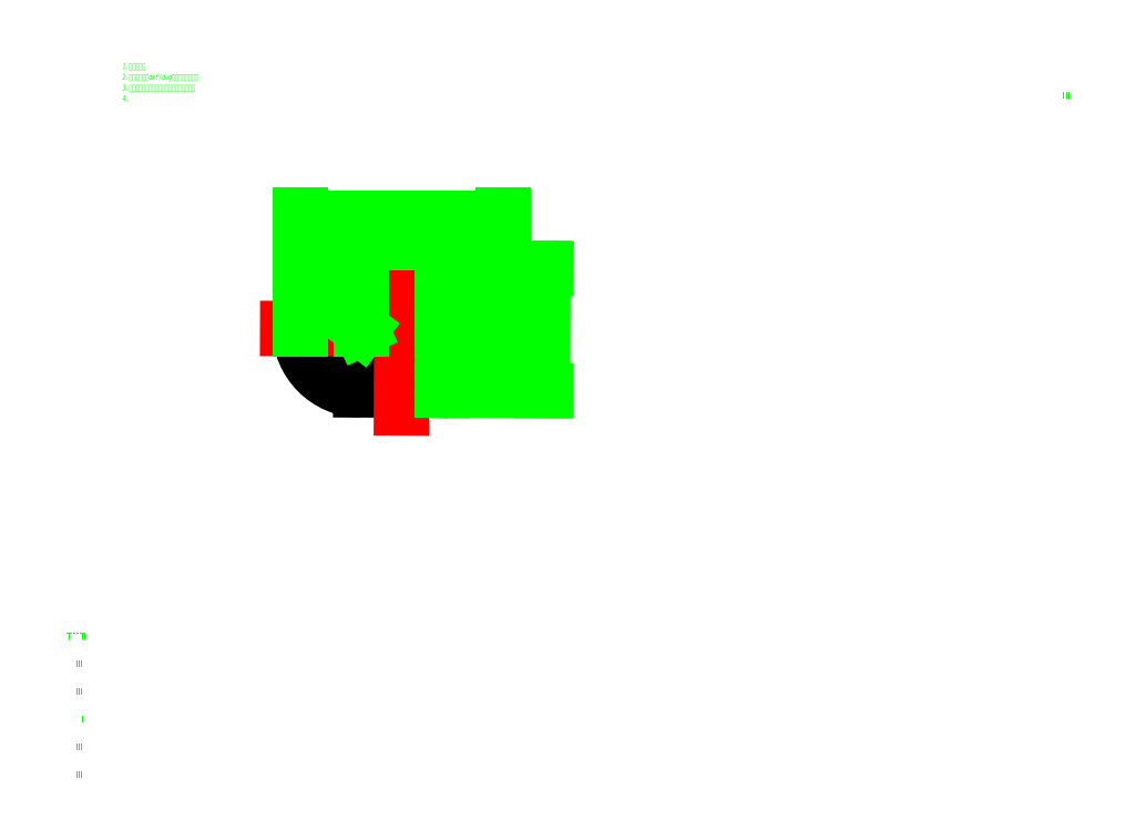
<metadata>
{"format":"dxf","ext":"dxf","renderer":"ezdxf+matplotlib","layout":"modelspace","background":"white","min_lineweight":24,"dpi":150}
</metadata>
<code>
0
SECTION
2
ENTITIES
0
LINE
8
粗实线层
10
230.7
20
279.7
30
0
11
180.7
21
279.9
31
0
0
LINE
8
粗实线层
10
180.8
20
309.9
30
0
11
230.8
21
309.7
31
0
0
LINE
8
粗实线层
10
180.6
20
257.4
30
0
11
230.6
21
257.2
31
0
0
LINE
8
粗实线层
10
230.9
20
332.2
30
0
11
180.9
21
332.4
31
0
0
ARC
8
粗实线层
10
230.8
20
294.7
30
0
40
15
50
269.8
51
89.78
0
ARC
8
粗实线层
10
180.8
20
294.9
30
0
40
15
50
89.78
51
269.8
0
ARC
8
粗实线层
10
180.8
20
294.9
30
0
40
37.5
50
89.78
51
269.8
0
ARC
8
粗实线层
10
230.8
20
294.7
30
0
40
37.5
50
269.8
51
89.78
0
LINE
8
中心线层
10
272.8
20
294.6
30
0
11
135.8
21
295.1
31
0
0
LINE
8
中心线层
10
206
20
341.3
30
0
11
205.6
21
246.3
31
0
0
INSERT
8
修改图层
2
LABLE3D_1
10
267.2
20
242.8
30
0
0
MTEXT
8
文字图层
10
52.31
20
407.5
30
0
40
3.5
41
0
46
0
71
7
72
5
1
\f仿宋|b0|i0;\W0.7;
7
chinesef_fs
11
-1
21
9.004e-15
31
0
73
2
44
0.9036
0
MTEXT
8
文字图层
10
6.183
20
37
30
0
40
3.5
41
0
46
0
71
7
72
5
1
\f仿宋|b0|i0;\W0.7;签 字
7
chinesef_fs
73
2
44
0.9036
0
MTEXT
8
文字图层
10
611.5
20
437
30
0
40
3.5
41
0
46
0
71
7
72
5
1
\f仿宋|b0|i0;\W0.7;其余
7
chinesef_fs
73
2
44
0.9036
0
MTEXT
8
文字图层
10
6.183
20
20
30
0
40
3.5
41
0
46
0
71
7
72
5
1
\f仿宋|b0|i0;\W0.7;日 期
7
chinesef_fs
73
2
44
0.9036
0
MTEXT
8
文字图层
10
0.0333
20
105
30
0
40
3.5
41
0
46
0
71
7
72
5
1
\f仿宋|b0|i0;\W0.7;{\H0.95x;借通用件登记}
7
chinesef_fs
73
2
44
0.9036
0
MTEXT
8
文字图层
10
6.183
20
88
30
0
40
3.5
41
0
46
0
71
7
72
5
1
\f仿宋|b0|i0;\W0.7;描 图
7
chinesef_fs
73
2
44
0.9036
0
MTEXT
8
文字图层
10
1.628
20
54
30
0
40
3.5
41
0
46
0
71
7
72
5
1
\f仿宋|b0|i0;\W0.7;旧底图总号
7
chinesef_fs
73
2
44
0.9036
0
MTEXT
8
文字图层
10
6.183
20
71
30
0
40
3.5
41
0
46
0
71
7
72
5
1
\f仿宋|b0|i0;\W0.7;校 描
7
chinesef_fs
73
2
44
0.9036
0
MTEXT
8
文字图层
10
34.37
20
434.7
30
0
40
3.5
41
0
46
0
71
7
72
5
1
\f宋体|b0|i0;\W0.7;顺序：\P1添加中心线\P2螺栓中心线转dxf/dwg失效，后期重新加\P3添加尺寸，特殊符号无法转出，用文字代替。\P4
7
宋体
44
1.124
0
DIMENSION
360
AC
8
尺寸线层
2
_U0
3
Standard
10
180.8
20
294.9
30
0
11
173.1
21
311.5
31
0
70
164
71
1
42
37.5
73
0
74
0
75
0
15
165
25
329
35
0
40
0
0
DIMENSION
360
BF
8
尺寸线层
2
_U1
3
Standard
10
180.8
20
294.9
30
0
11
152.7
21
309.6
31
0
70
164
71
1
42
15
73
0
74
0
75
0
15
168.8
25
304
35
0
40
0
0
DIMENSION
360
D4
8
尺寸线层
2
_U2
3
Standard
10
279.6
20
279.6
30
0
11
279.7
21
294.6
31
0
70
160
71
1
42
30
73
0
74
0
75
0
52
90
13
215.5
23
309.8
33
0
14
230.7
24
279.7
34
0
50
89.78
0
DIMENSION
360
EC
8
尺寸线层
2
_U3
3
Standard
10
292.1
20
257
30
0
11
292.2
21
294.5
31
0
70
160
71
1
42
75
73
0
74
0
75
0
52
90
13
224.9
23
332.3
33
0
14
230.6
24
257.2
34
0
50
89.78
0
DIMENSION
360
104
8
尺寸线层
2
_U4
3
Standard
10
230.8
20
347.6
30
0
11
205.8
21
347.6
31
0
70
160
71
1
42
50
73
0
74
0
75
0
52
90
13
180.8
23
294.9
33
0
14
230.8
24
294.7
34
0
50
0
0
DIMENSION
360
11C
8
尺寸线层
2
_U5
3
Standard
10
268.3
20
362.7
30
0
11
205.8
21
362.7
31
0
70
160
71
1
42
125
73
0
74
0
75
0
52
90
13
143.3
23
295.1
33
0
14
268.3
24
294.6
34
0
50
0
0
ENDSEC
0
EOF

</code>
